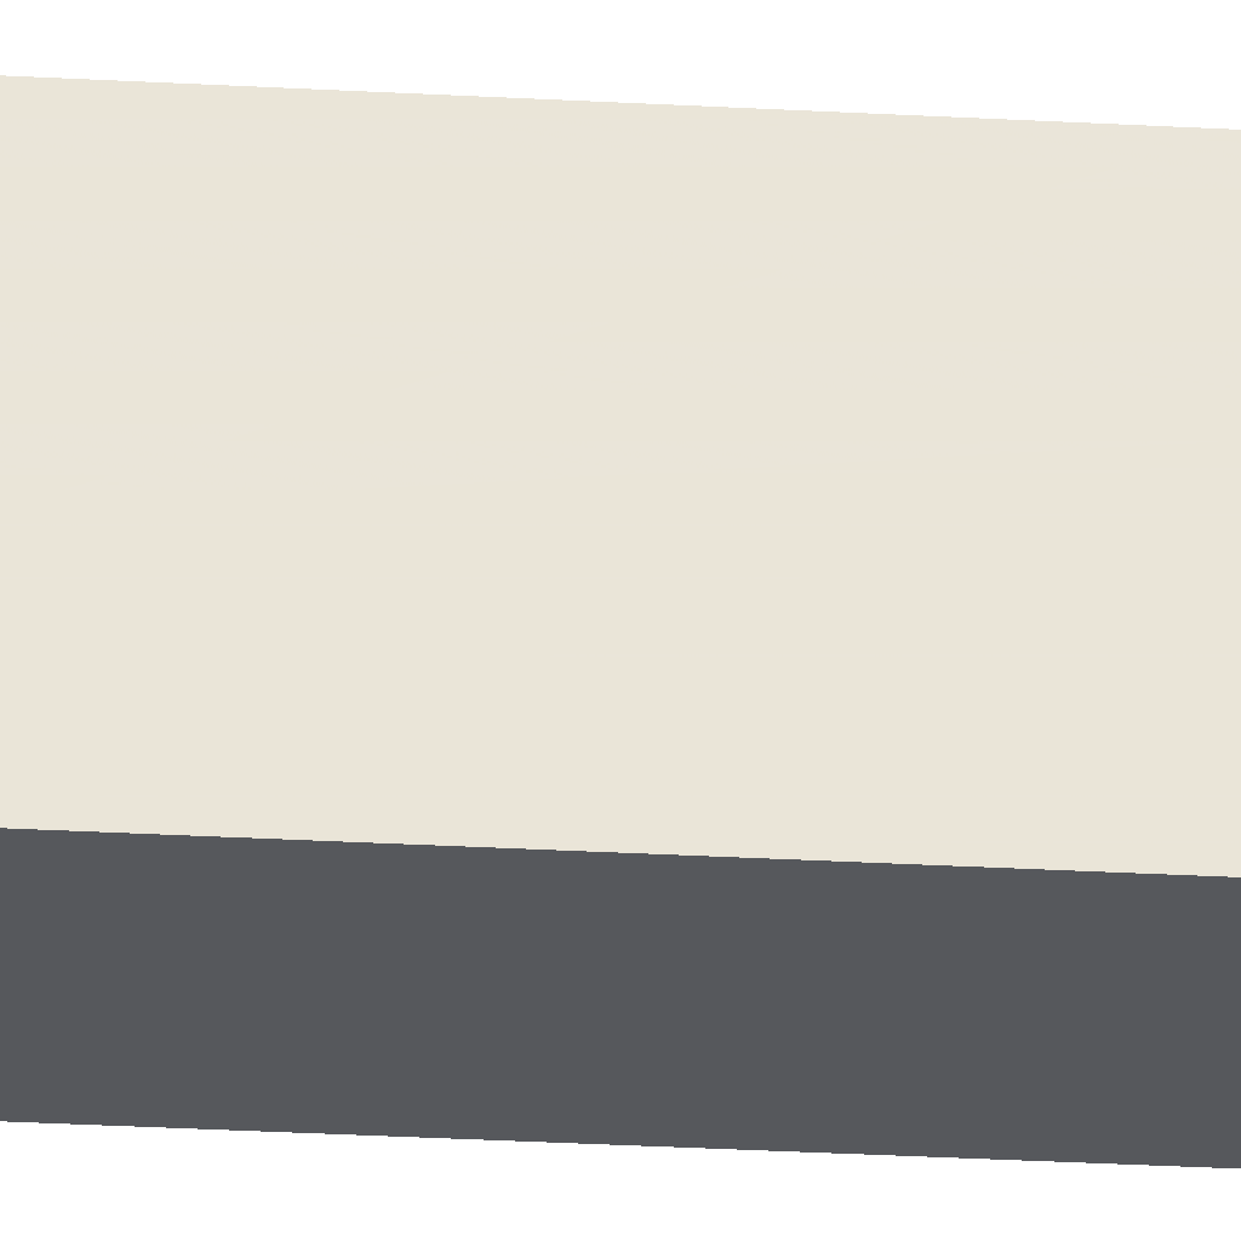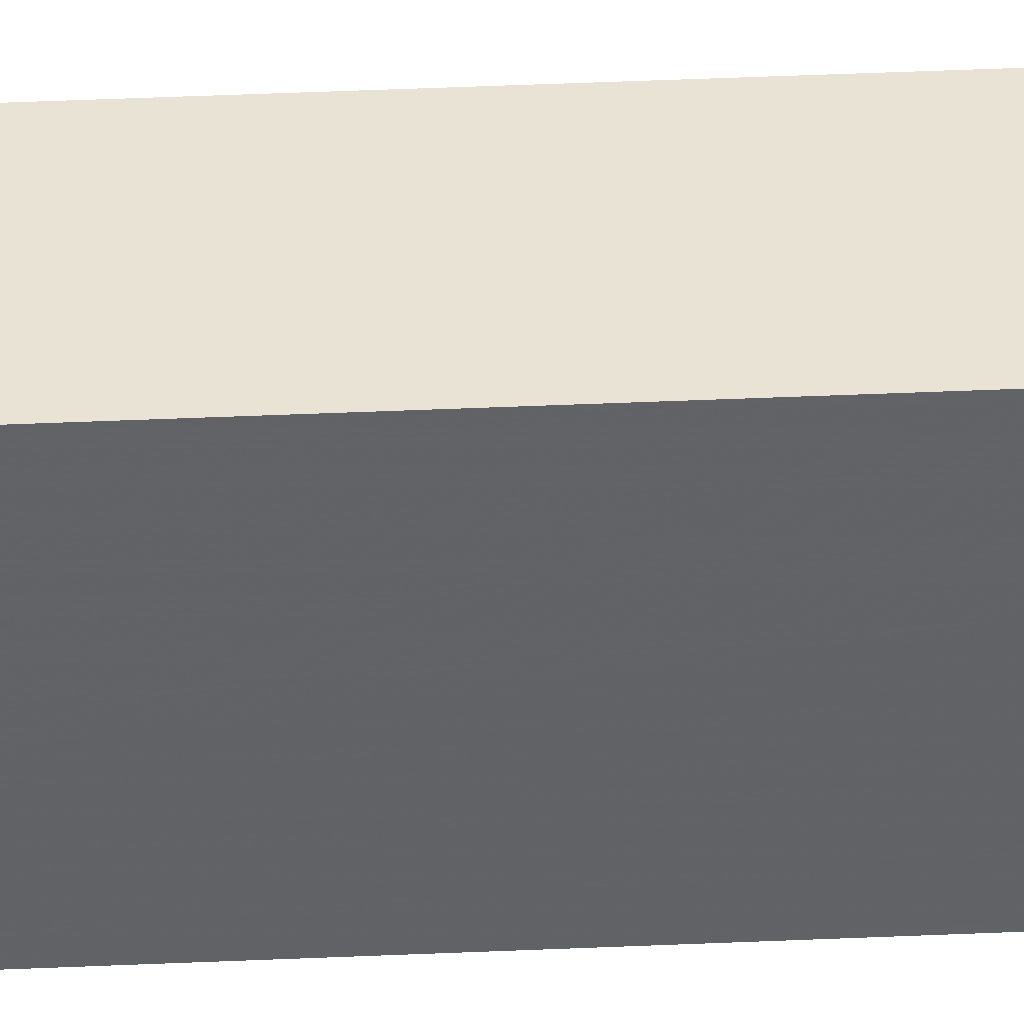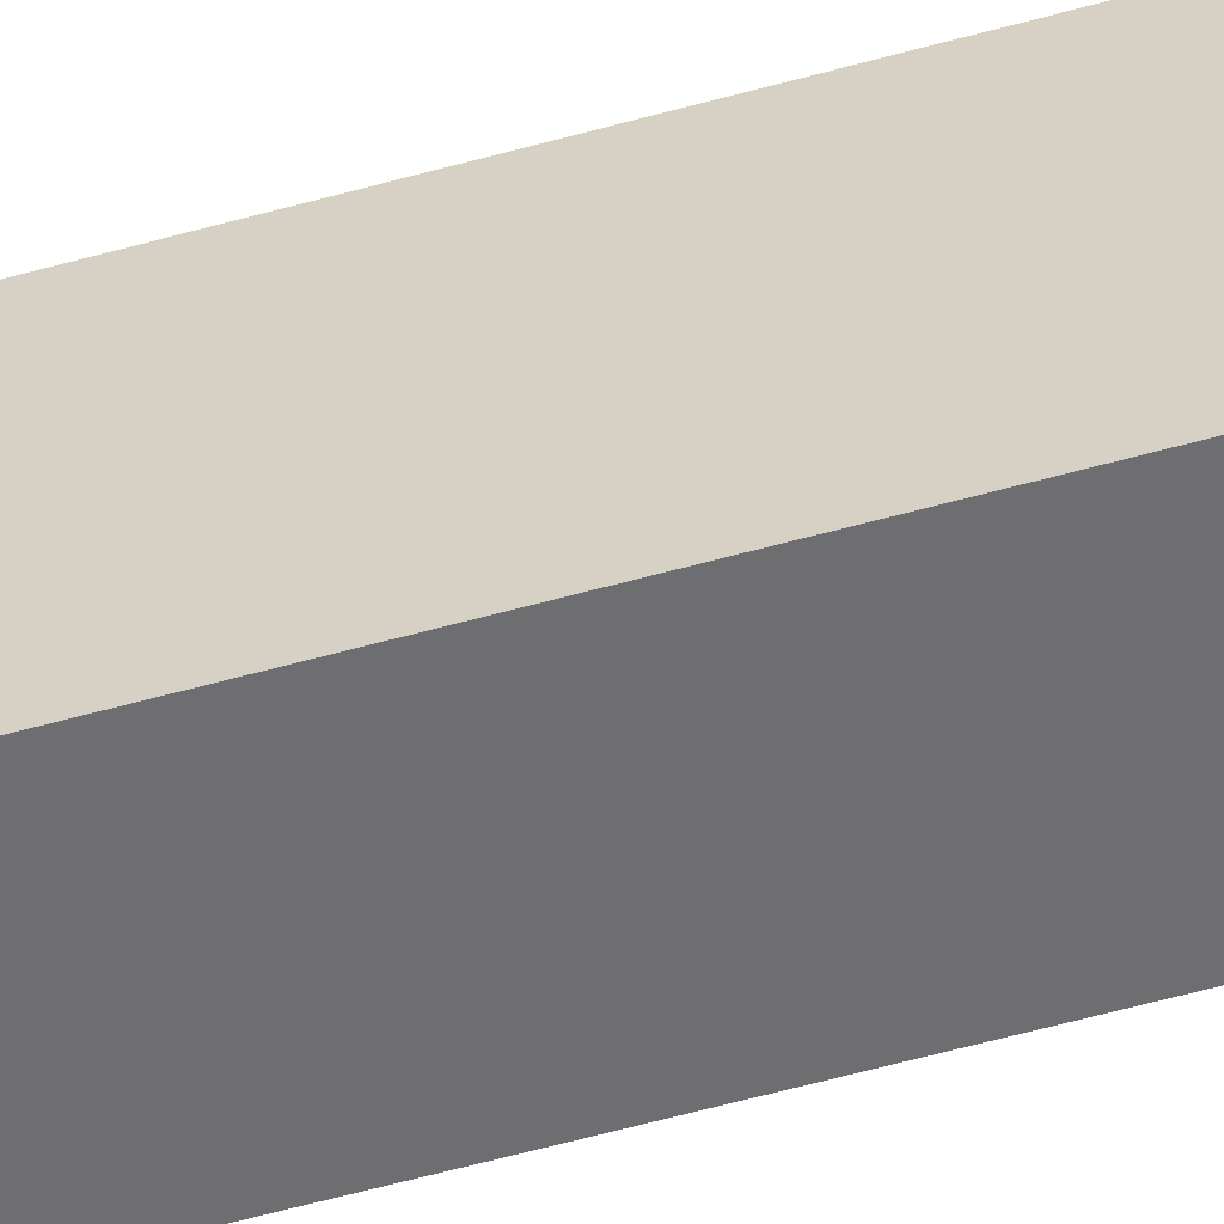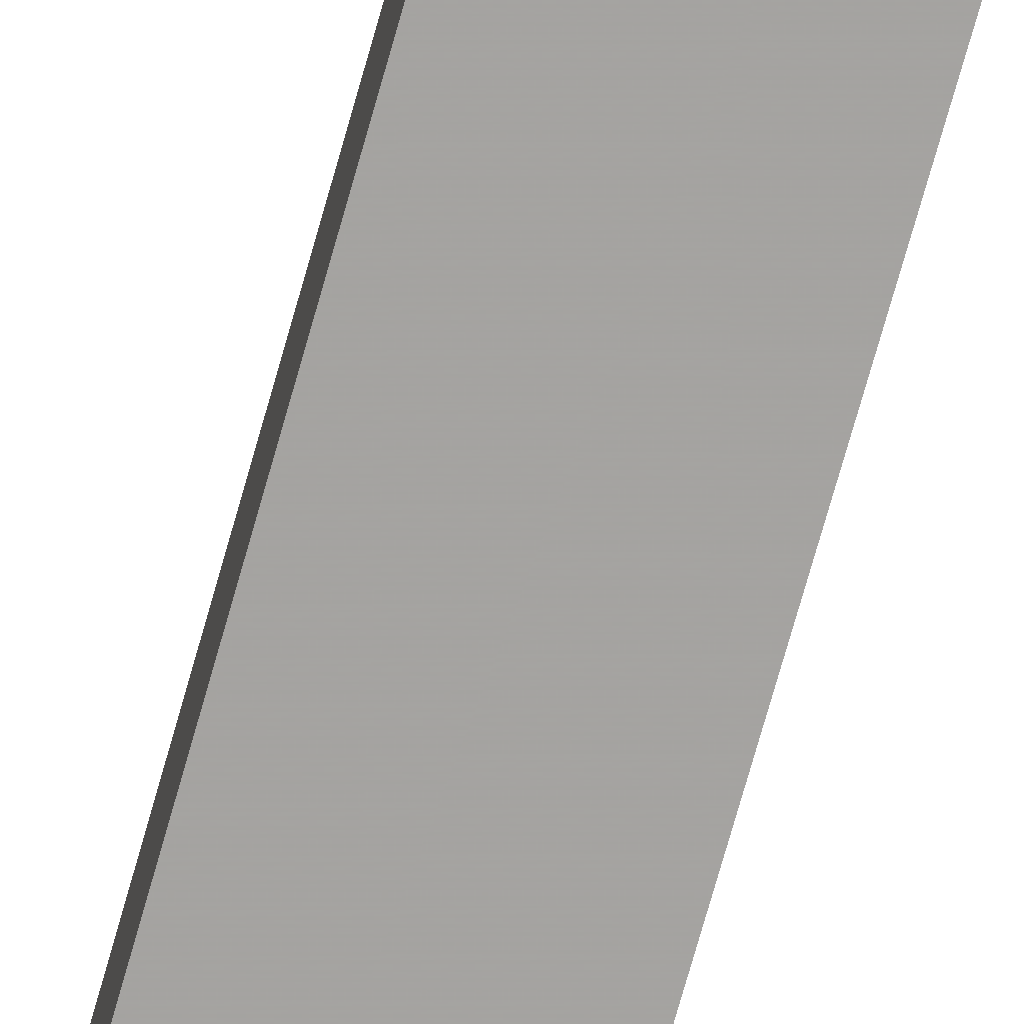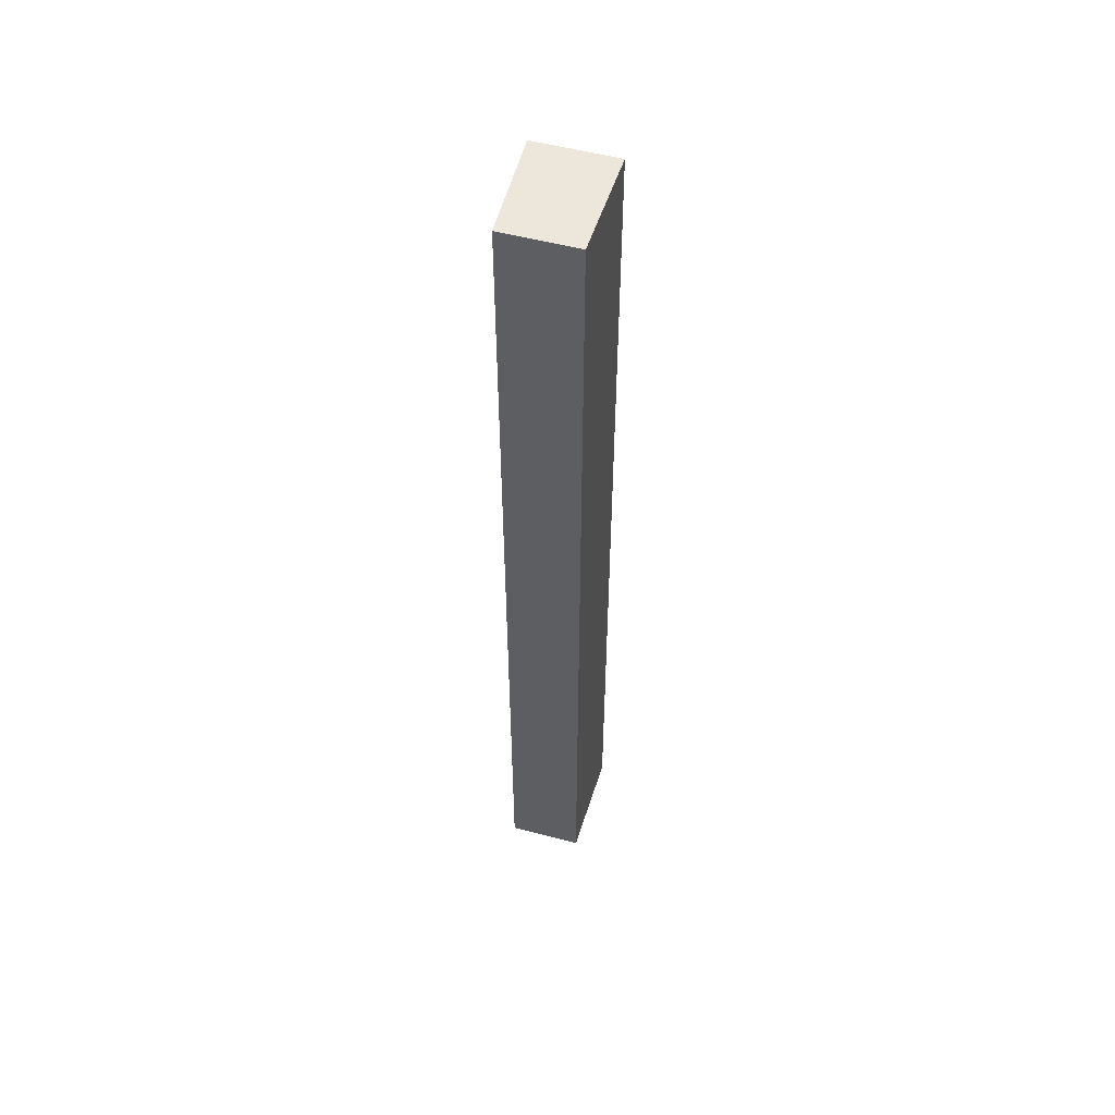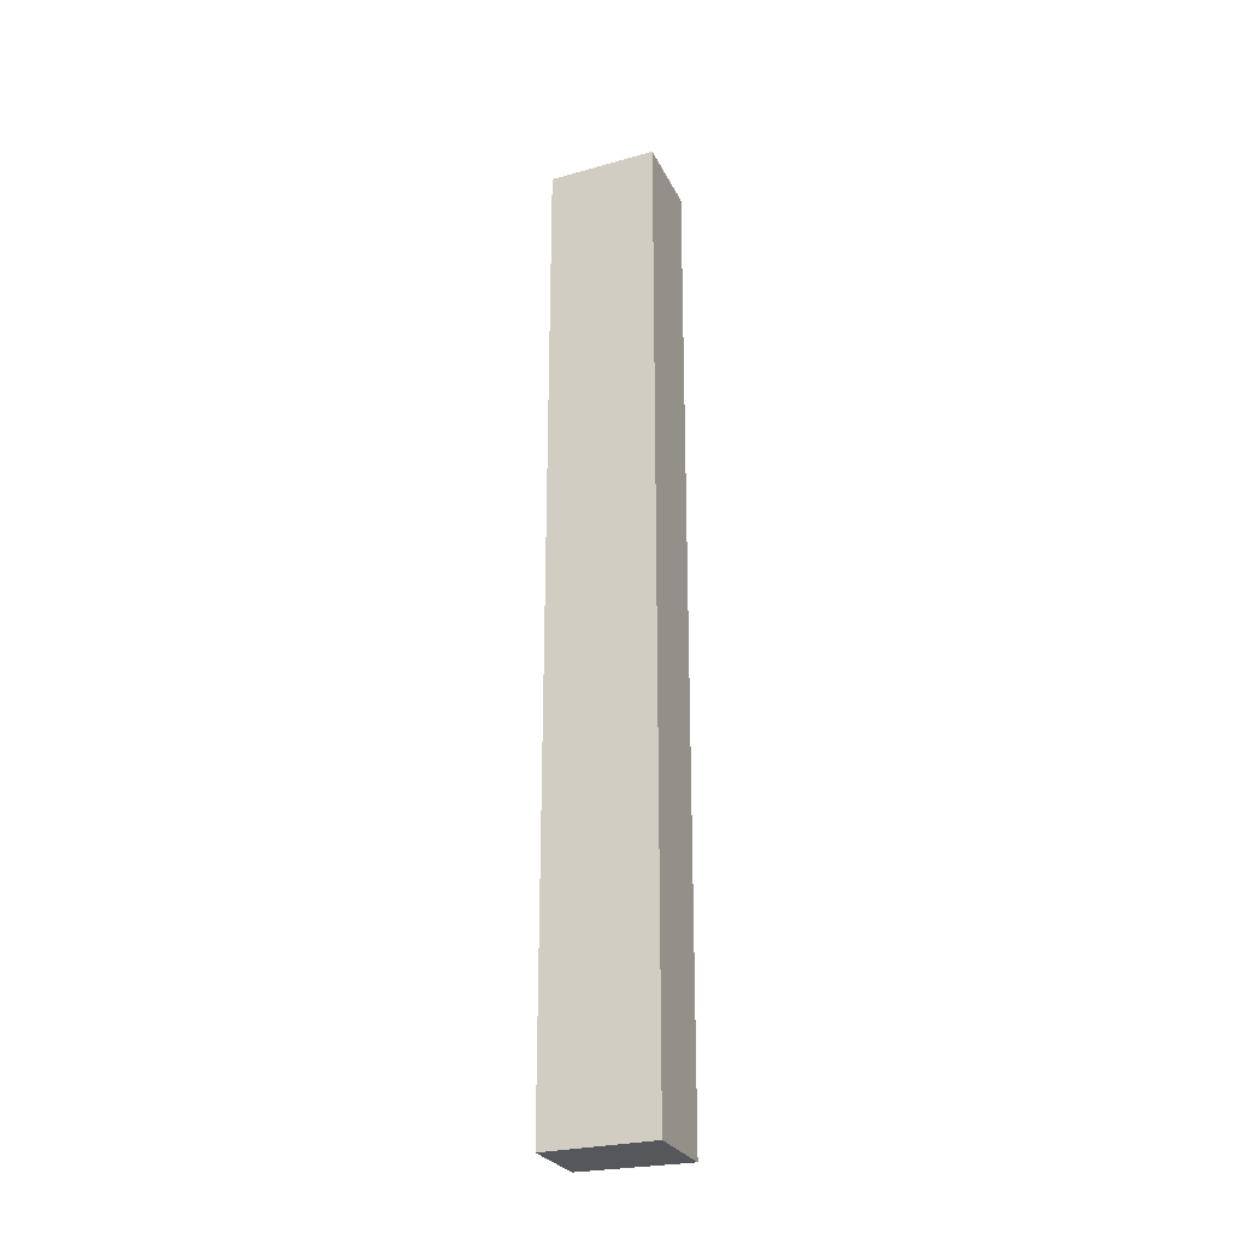
<metadata>
{"format":"obj","ext":"obj","renderer":"f3d","projection":"perspective","resolution":1024,"background":"white","views":[{"elev":-27.9,"azim":85.0,"up":"+Z"},{"elev":41.1,"azim":86.9,"up":"+Z"},{"elev":-54.4,"azim":-73.2,"up":"+Z"},{"elev":-73.1,"azim":-15.7,"up":"+Z"},{"elev":53.5,"azim":15.9,"up":"+Y"},{"elev":-27.2,"azim":111.6,"up":"+Y"}]}
</metadata>
<code>
v 0.02064 0.3567 0.3362
v 0.02063 0.1039 0.3362
v 0.02142 0.1039 0.308
v 0 0.3567 0.308
v 0.0009003 0.3567 0.3362
v 0 0.1039 0.308
v 0.02142 0.3567 0.308
v 0.0009003 0.1039 0.3362
f 1 2 3
f 5 1 4
f 6 4 3
f 6 5 4
f 7 1 3
f 7 3 4
f 7 4 1
f 8 5 6
f 8 2 1
f 8 1 5
f 8 6 3
f 8 3 2

</code>
